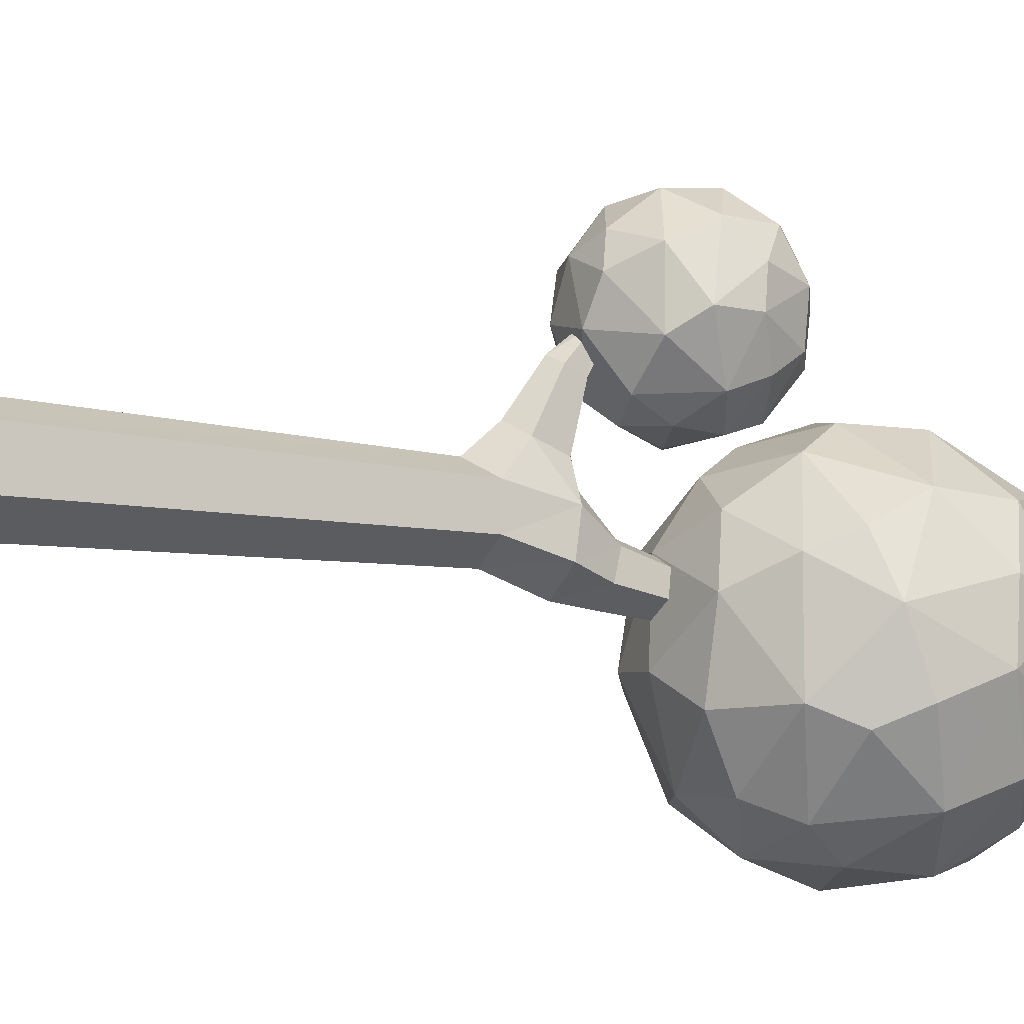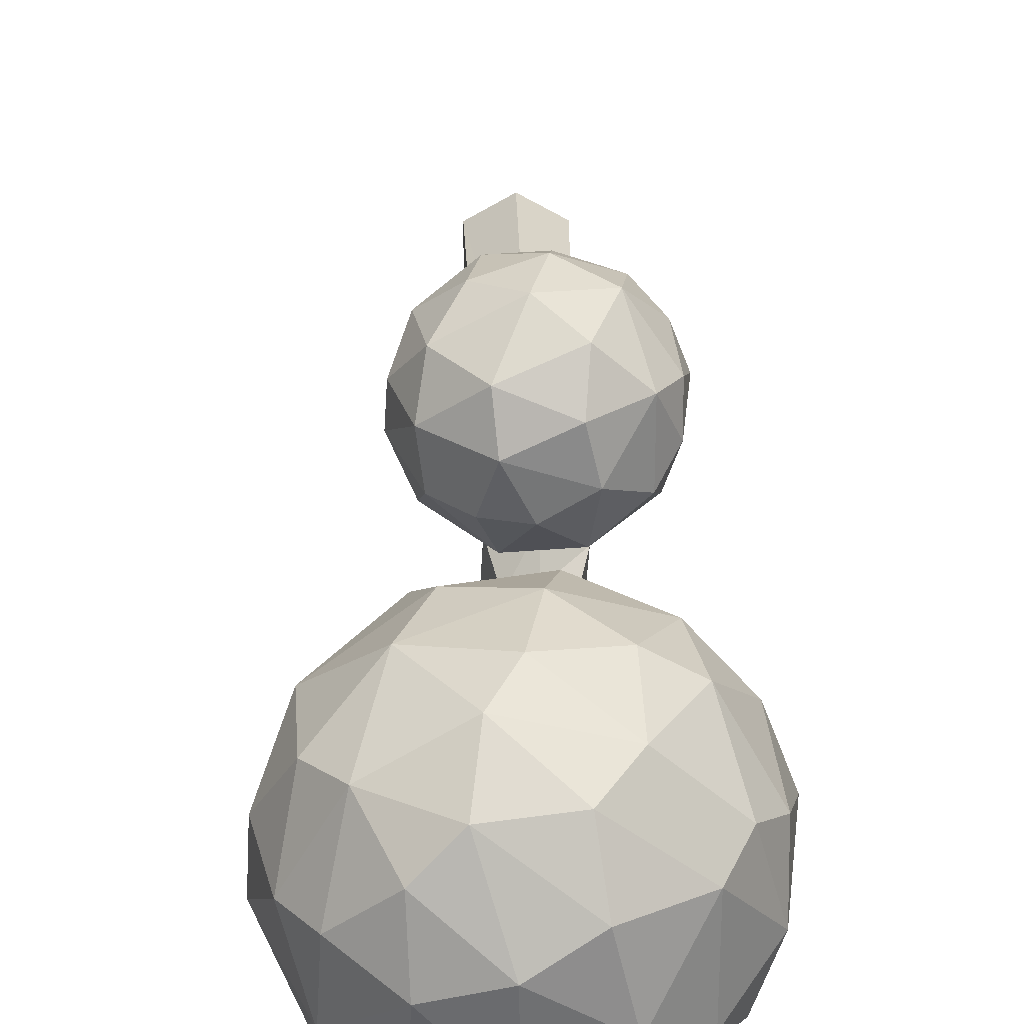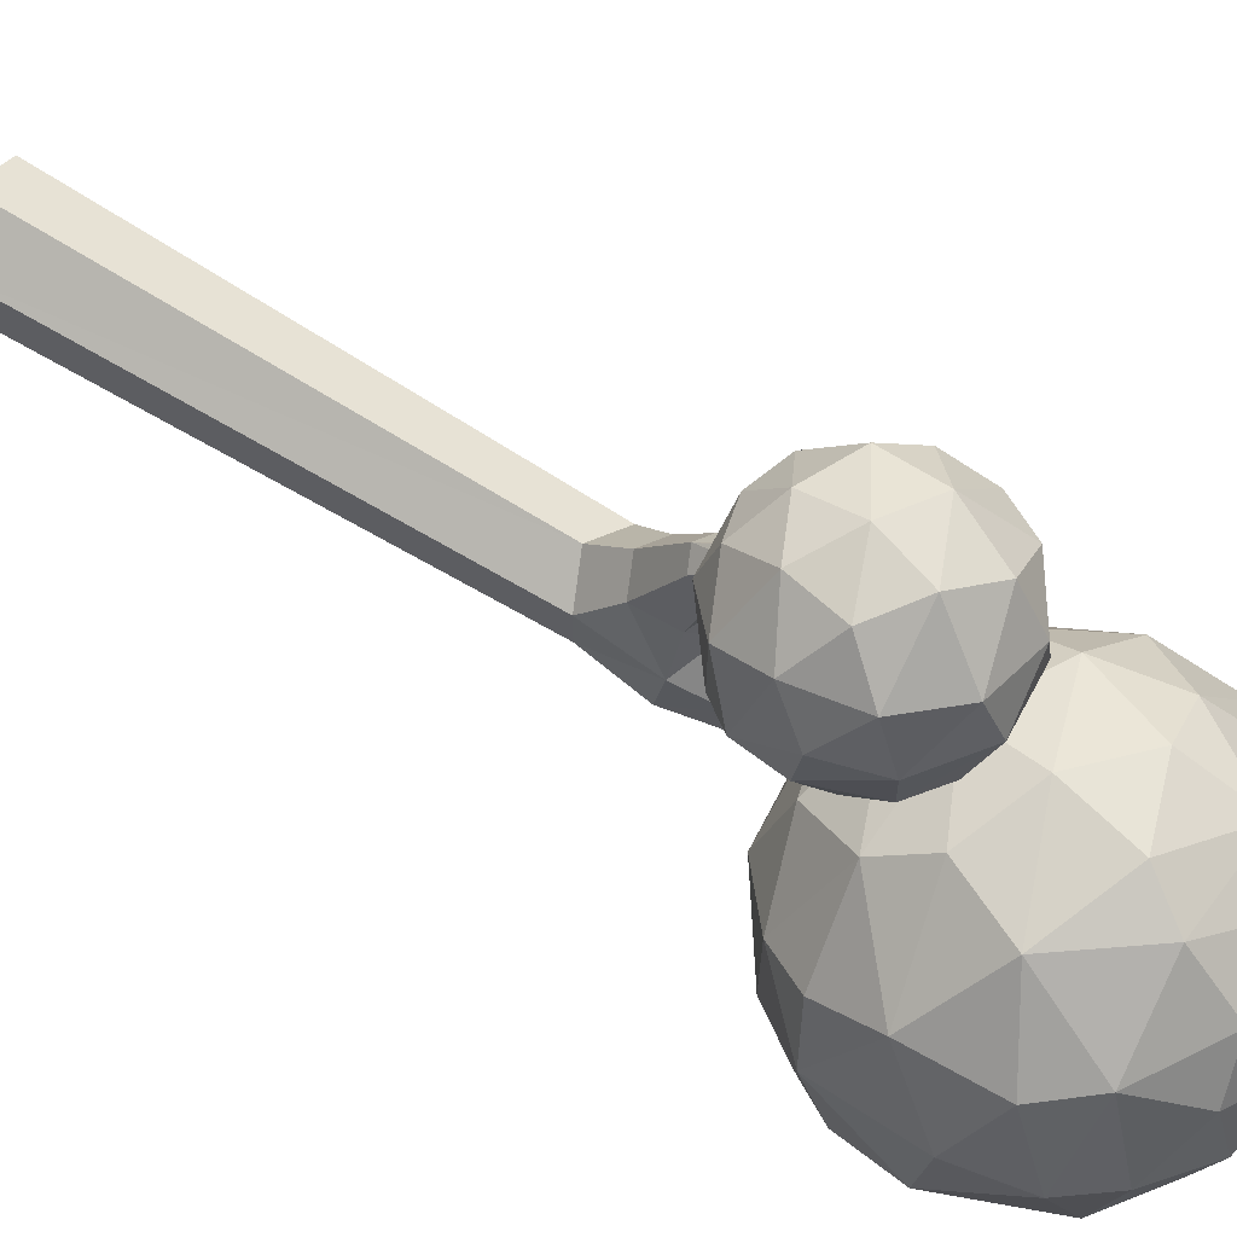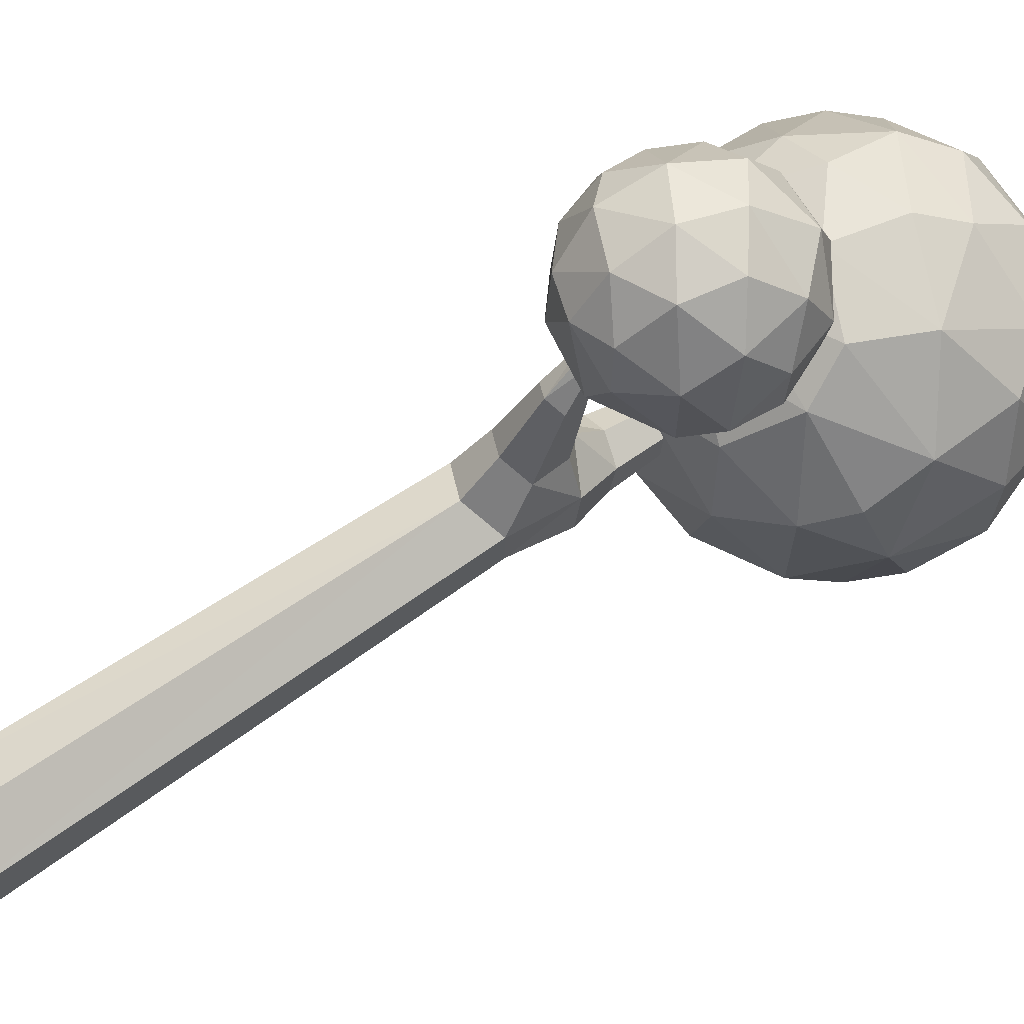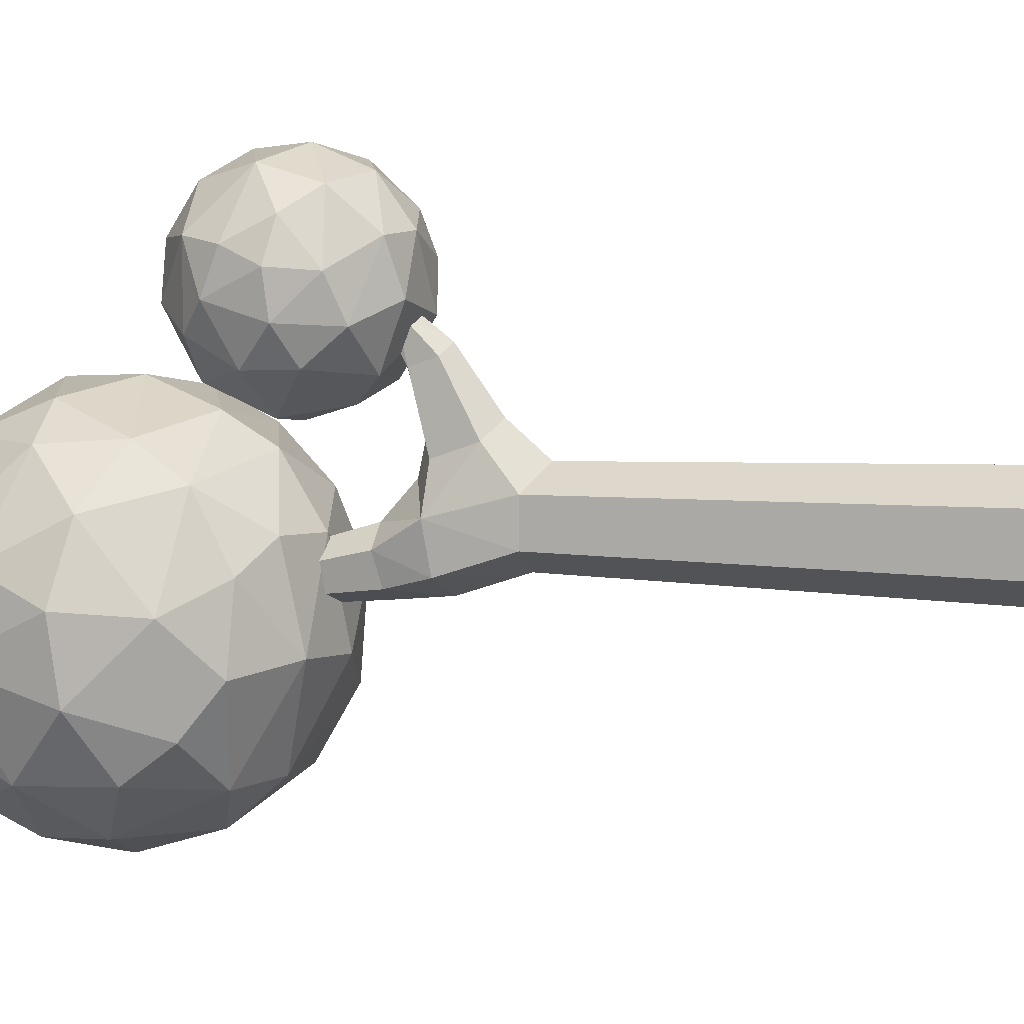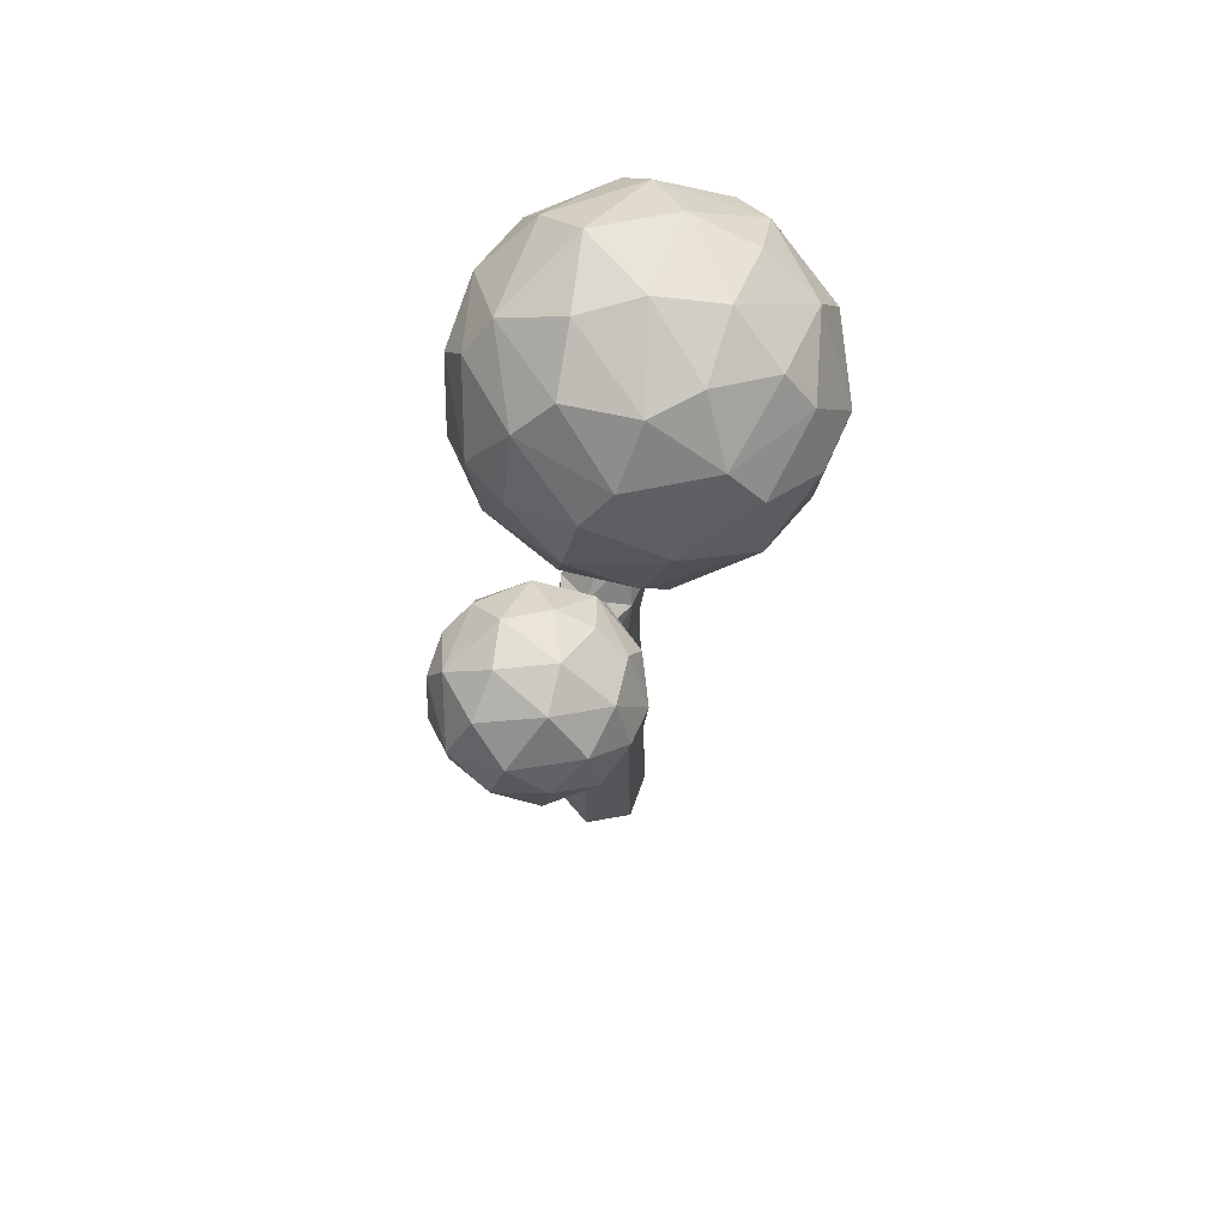
<metadata>
{"format":"obj","ext":"obj","renderer":"f3d","projection":"perspective","resolution":1024,"background":"white","views":[{"elev":-9.3,"azim":60.3,"up":"+Z"},{"elev":28.2,"azim":178.6,"up":"+Z"},{"elev":66.7,"azim":121.8,"up":"+Z"},{"elev":68.6,"azim":55.6,"up":"+Z"},{"elev":7.8,"azim":-73.8,"up":"+Z"},{"elev":64.7,"azim":19.8,"up":"+Y"}]}
</metadata>
<code>
o Icosphere.001_Icosphere.003
v 0.02942 5.031 -1.082
v 0.6598 5.135 -0.6508
v -0.09504 5.138 -0.3126
v -0.507 5.135 -1.03
v -0.1316 5.807 -2.204
v -0.6302 5.588 -1.839
v -0.701 6.35 -2.178
v 1.274 5.807 -1.508
v 0.6981 5.744 -2.042
v 1.172 6.418 -1.968
v -0.1316 5.807 0.4258
v -0.0234 6.35 0.6197
v -0.7685 6.136 0.3044
v -1.227 5.807 -0.6957
v -1.416 6.418 -0.6508
v -1.378 6.35 -1.245
v -0.1471 6.418 -2.397
v 1.49 6.136 -1.349
v 0.3161 7.268 0.4258
v 1.001 7.331 0.04331
v 0.3952 7.705 0.04331
v -1.089 7.268 -0.2698
v -0.5136 7.331 0.2636
v -0.8919 7.608 -0.4294
v 1.412 7.268 -0.6957
v 1.204 7.45 -1.415
v 1.159 7.608 -0.6824
v 0.6983 7.937 -0.889
v 0.1435 7.94 -1.502
v 0.1551 8.044 -0.6957
v 0.7206 7.788 -1.498
v 0.6376 7.42 -2.007
v -0.4753 7.94 -1.127
v -0.2277 7.659 -1.874
v -0.8919 7.608 -1.349
v 0.3161 7.268 -2.204
v -0.5136 7.331 -2.042
v -1.089 7.268 -1.508
v -0.3098 7.94 -0.4229
v -1.295 7.16 -1.02
v -0.2277 7.659 0.09552
v 0.7206 7.788 -0.2805
v 1.6 6.657 -1.127
v 1.278 6.962 -1.751
v 0.5587 6.793 -2.325
v -0.3607 6.962 -2.283
v -1.129 6.793 -1.776
v -1.306 6.939 -0.4294
v -0.8881 6.725 0.2636
v -0.49 6.753 0.5051
v 0.09739 6.939 0.5824
v 0.7848 6.657 0.4715
v 1.278 6.962 -0.02741
v 1.313 6.282 -0.001841
v 1.563 6.725 -0.5328
v 0.5452 6.113 -2.283
v -1.094 6.113 -1.751
v -1.075 5.744 -1.465
v -1.198 6.322 -0.1034
v -0.8168 5.744 0.04331
v 0.5452 6.113 0.5051
v 0.6981 5.744 0.2636
v 1.274 5.807 -0.2698
v 1.48 5.915 -0.7577
v 1.076 5.467 -1.349
v 0.4943 5.135 -1.355
v 0.4122 5.416 -1.874
v -0.2107 5.37 -1.821
v -0.9741 5.467 -1.096
v -0.8704 5.446 -0.4925
v -0.5361 5.287 -0.2805
v -0.04073 5.467 0.189
v 1.076 5.467 -0.4294
v 0.4768 5.287 -0.1034
v -0.03419 3.855 -0.5146
v 0.3436 -0.004607 -0.3929
v -0.03419 -0.004607 -0.6111
v 0.2601 3.855 -0.3447
v 0.3436 -0.004607 0.04332
v -0.0342 3.731 0.165
v -0.0342 -0.004607 0.2614
v -0.412 -0.004607 0.04332
v -0.3595 4.456 -0.1694
v -0.0561 4.81 -0.2417
v -0.2572 4.804 -0.3879
v -0.3285 3.855 -0.004891
v -0.412 -0.004607 -0.3929
v -0.3285 3.855 -0.3447
v -0.2353 4.738 -0.6269
v -0.01229 4.679 -0.7196
v -0.05405 4.57 0.0343
v 0.1669 4.75 -0.3344
v -0.01433 4.342 -0.6833
v 0.2911 4.348 -0.4797
v 0.2713 4.407 -0.1208
v 0.1888 4.685 -0.5733
v -0.3397 4.396 -0.5282
v 0.2601 3.855 -0.004891
v 0.1228 4.415 0.2009
v -0.2614 4.114 0.2953
v -0.0461 4.023 0.4196
v -0.1791 4.397 0.7905
v -0.05708 4.515 0.2867
v 0.05572 4.582 0.7328
v 0.1692 4.114 0.2953
v -0.226 4.442 0.1741
v -0.0475 4.342 0.8665
v -0.1574 4.598 0.7164
v 0.08407 4.397 0.7905
v -0.08647 5.131 -0.3656
v -0.0529 5.137 -0.3426
v -0.02951 5.136 -0.3542
v 0.1356 5.13 -0.4638
v 0.1333 5.135 -0.4345
v 0.1492 5.105 -0.6374
v 0.007988 5.081 -0.7384
v -0.024 5.077 -0.752
v -0.01597 5.077 -0.7555
v -0.1563 5.138 -0.4192
v -0.2018 5.146 -0.4552
v -0.2229 5.15 -0.4719
v -0.2204 5.144 -0.4983
v -0.2177 5.138 -0.5262
v -0.2023 5.118 -0.6773
v -0.1763 5.112 -0.6881
v 0.1255 4.503 1.012
v 0.3003 4.549 1.348
v -0.1202 4.551 1.536
v -0.3497 4.549 1.136
v -0.1406 4.923 0.4825
v -0.3061 4.727 0.6756
v -0.3375 5.373 0.403
v 0.5967 4.81 0.9185
v 0.2443 4.783 0.6047
v 0.5858 5.263 0.6138
v -0.1085 4.81 1.889
v -0.08029 5.226 2.055
v -0.5183 4.987 1.822
v -0.751 4.923 1.323
v -0.8559 5.263 1.348
v -0.8352 5.226 1.016
v -0.1492 5.263 0.3749
v 0.7917 5.038 1.093
v 0.03772 5.645 2.009
v 0.5844 5.676 1.724
v 0.2497 6.022 1.651
v 0.6539 5.85 1.335
v 0.6033 5.838 0.9217
v 0.2123 6.161 1.279
v 0.3342 6.027 0.8759
v 0.01267 6.111 0.8732
v 0.2084 5.785 0.5247
v -0.3321 6.111 1.082
v -0.276 5.877 0.6047
v -0.6284 5.85 0.9185
v -0.2398 6.111 1.475
v -0.6284 5.85 1.511
v -0.7889 5.677 1.142
v -0.276 5.877 1.825
v 0.8242 5.396 1.082
v 0.6448 5.566 0.7349
v 0.244 5.472 0.4152
v -0.6961 5.472 0.7207
v -0.7946 5.554 1.471
v -0.4592 5.442 1.943
v 0.37 5.396 1.973
v 0.6644 5.188 1.709
v 0.8034 5.434 1.413
v 0.2365 5.093 0.4383
v -0.6765 5.093 0.7349
v -0.6553 4.801 0.9922
v -0.7348 5.21 1.653
v 0.2826 4.984 1.943
v 0.5967 4.81 1.511
v -0.4351 4.652 1.519
v 0.1984 4.633 1.653
v 0.04117 4.635 0.8176
v 0.0404 4.613 0.8493
v -0.05324 4.656 0.7848
v -0.05519 4.656 0.7846
v -0.1431 4.648 0.795
v -0.01481 4.537 0.9971
v -0.0633 4.537 1.022
v -0.1059 4.557 0.9931
v 0.04434 4.545 0.9485
v 0.04433 4.545 0.9487
v -0.1544 4.579 0.9655
v -0.1513 4.628 0.841
v -0.05422 4.656 0.7842
v -0.1448 4.643 0.8012
f 1 2 115
f 125 124 4
f 5 6 7
f 8 9 10
f 11 12 13
f 14 15 16
f 5 7 17
f 8 10 18
f 19 20 21
f 22 23 24
f 25 26 27
f 28 29 30
f 27 26 28
f 28 31 29
f 28 26 31
f 31 32 29
f 26 32 31
f 29 33 30
f 32 34 29
f 29 34 33
f 34 35 33
f 32 36 34
f 36 37 34
f 34 37 35
f 37 38 35
f 33 39 30
f 35 24 33
f 33 24 39
f 38 40 35
f 35 40 24
f 40 22 24
f 24 41 39
f 39 21 30
f 39 41 21
f 24 23 41
f 23 19 41
f 41 19 21
f 21 42 30
f 30 42 28
f 42 27 28
f 21 20 42
f 42 20 27
f 20 25 27
f 43 26 25
f 18 10 43
f 43 44 26
f 43 10 44
f 44 32 26
f 10 45 44
f 44 45 32
f 45 36 32
f 17 46 45
f 45 46 36
f 46 37 36
f 17 7 46
f 7 47 46
f 46 47 37
f 47 38 37
f 16 40 47
f 47 40 38
f 16 15 40
f 15 48 40
f 48 22 40
f 49 23 22
f 13 50 49
f 49 50 23
f 50 51 23
f 51 19 23
f 13 12 50
f 50 12 51
f 52 20 19
f 52 53 20
f 52 54 53
f 53 25 20
f 54 55 53
f 53 55 25
f 10 56 45
f 45 56 17
f 10 9 56
f 9 5 56
f 56 5 17
f 7 57 47
f 47 57 16
f 7 6 57
f 6 58 57
f 57 58 16
f 58 14 16
f 48 49 22
f 15 59 48
f 48 59 49
f 59 13 49
f 15 14 59
f 14 60 59
f 59 60 13
f 60 11 13
f 51 52 19
f 12 52 51
f 12 61 52
f 61 54 52
f 12 11 61
f 11 62 61
f 61 62 54
f 62 63 54
f 55 43 25
f 54 64 55
f 55 64 43
f 64 18 43
f 54 63 64
f 64 8 18
f 65 9 8
f 66 67 65
f 65 67 9
f 67 5 9
f 1 68 66
f 66 68 67
f 67 68 5
f 68 6 5
f 1 4 68
f 68 4 6
f 4 69 6
f 6 69 58
f 69 14 58
f 4 70 69
f 69 70 14
f 70 60 14
f 4 71 70
f 70 71 60
f 71 120 3
f 3 72 71
f 71 72 60
f 72 11 60
f 64 65 8
f 63 73 64
f 64 73 65
f 73 2 65
f 65 2 66
f 2 1 66
f 72 62 11
f 3 74 72
f 72 74 62
f 3 2 74
f 2 73 74
f 74 73 62
f 73 63 62
f 75 76 77
f 78 79 76
f 79 80 81
f 80 82 81
f 83 84 85
f 86 87 82
f 88 77 87
f 81 82 87
f 117 118 90
f 91 92 84
f 93 89 90
f 94 92 95
f 93 96 94
f 97 85 89
f 92 113 114
f 84 112 111
f 85 120 121
f 123 124 89
f 116 96 90
f 88 83 97
f 75 94 78
f 78 95 98
f 75 97 93
f 91 99 95
f 80 100 86
f 101 102 100
f 103 104 99
f 95 105 98
f 80 105 101
f 91 106 103
f 83 100 106
f 184 102 107
f 108 189 103
f 106 102 108
f 99 109 105
f 101 109 107
f 108 190 181
f 178 185 109
f 107 182 183
f 75 78 76
f 78 98 79
f 79 98 80
f 80 86 82
f 83 91 84
f 86 88 87
f 88 75 77
f 87 77 81
f 77 76 81
f 76 79 81
f 89 124 125
f 91 95 92
f 93 97 89
f 94 96 92
f 93 90 96
f 97 83 85
f 96 113 92
f 84 114 112
f 84 111 110
f 85 121 122
f 90 118 116
f 88 86 83
f 75 93 94
f 78 94 95
f 75 88 97
f 91 103 99
f 80 101 100
f 101 107 102
f 189 104 103
f 95 99 105
f 80 98 105
f 91 83 106
f 83 86 100
f 107 183 184
f 103 106 108
f 106 100 102
f 99 104 109
f 101 105 109
f 102 188 108
f 104 177 178
f 107 186 182
f 119 110 3
f 126 127 128
f 126 128 129
f 130 131 132
f 133 134 135
f 136 137 138
f 139 140 141
f 130 132 142
f 133 135 143
f 144 145 146
f 147 148 149
f 149 150 151
f 149 148 150
f 150 152 151
f 148 152 150
f 151 153 149
f 152 154 151
f 151 154 153
f 154 155 153
f 153 156 149
f 155 157 153
f 153 157 156
f 155 158 157
f 157 159 156
f 156 146 149
f 156 159 146
f 159 144 146
f 146 147 149
f 146 145 147
f 160 148 147
f 143 135 160
f 160 161 148
f 160 135 161
f 161 152 148
f 135 162 161
f 161 162 152
f 142 132 162
f 162 132 152
f 132 154 152
f 132 163 154
f 163 155 154
f 141 158 163
f 163 158 155
f 141 140 158
f 140 164 158
f 164 157 158
f 165 159 157
f 165 144 159
f 138 137 165
f 165 137 144
f 166 145 144
f 166 167 145
f 167 168 145
f 145 168 147
f 135 169 162
f 162 169 142
f 135 134 169
f 134 130 169
f 169 130 142
f 132 170 163
f 163 170 141
f 132 131 170
f 131 171 170
f 170 171 141
f 171 139 141
f 164 165 157
f 140 172 164
f 164 172 165
f 172 138 165
f 140 139 172
f 139 138 172
f 137 166 144
f 137 173 166
f 173 167 166
f 137 136 173
f 173 174 167
f 168 160 147
f 167 143 168
f 168 143 160
f 167 174 143
f 126 134 133
f 189 131 134
f 134 131 130
f 126 129 183
f 129 171 131
f 129 175 171
f 171 175 139
f 175 138 139
f 129 128 175
f 128 136 175
f 175 136 138
f 143 174 133
f 174 127 133
f 133 127 126
f 128 176 136
f 136 176 173
f 128 127 176
f 127 174 176
f 176 174 173
f 181 180 108
f 179 177 104
f 3 110 111
f 111 112 3
f 112 114 3
f 114 113 2
f 113 115 2
f 115 116 1
f 116 118 1
f 118 117 1
f 2 3 114
f 4 1 125
f 1 117 125
f 124 123 4
f 71 4 123
f 123 122 71
f 122 121 71
f 121 120 71
f 120 119 3
f 90 89 117
f 89 125 117
f 89 85 123
f 85 122 123
f 116 115 96
f 184 187 102
f 108 180 189
f 108 188 190
f 109 104 178
f 185 186 109
f 96 115 113
f 84 92 114
f 120 85 119
f 85 84 110
f 119 85 110
f 189 179 104
f 102 187 188
f 107 109 186
f 134 126 177
f 126 185 178
f 177 126 178
f 177 179 134
f 179 189 134
f 189 180 181
f 181 190 131
f 189 181 131
f 129 131 188
f 131 190 188
f 186 185 126
f 182 186 126
f 129 188 187
f 187 184 129
f 184 183 129
f 183 182 126

</code>
